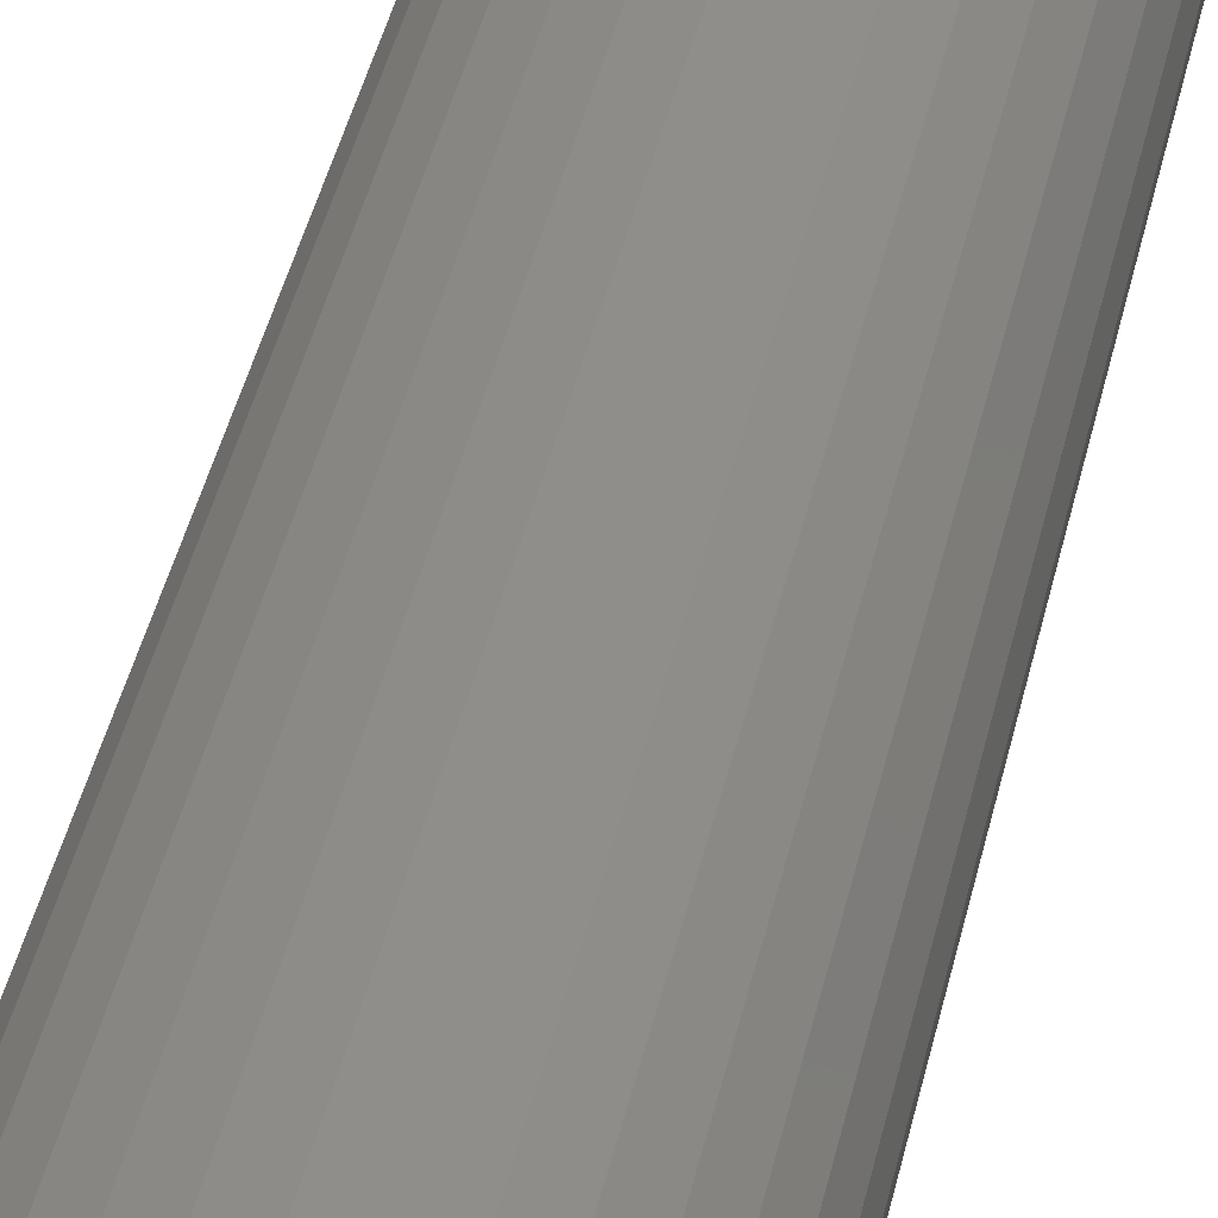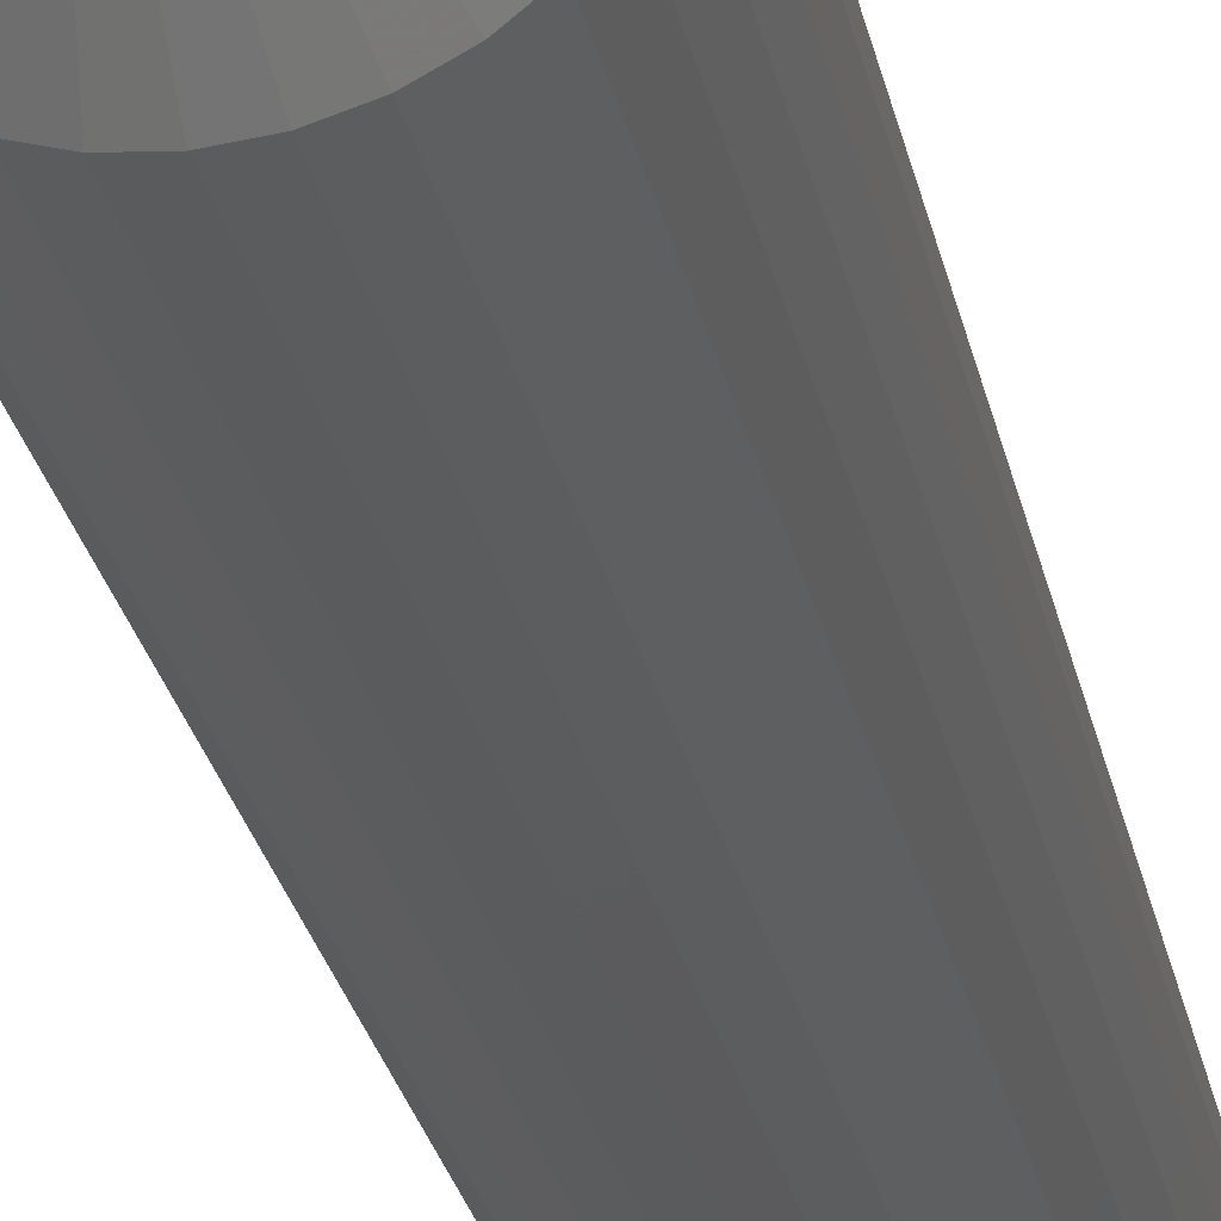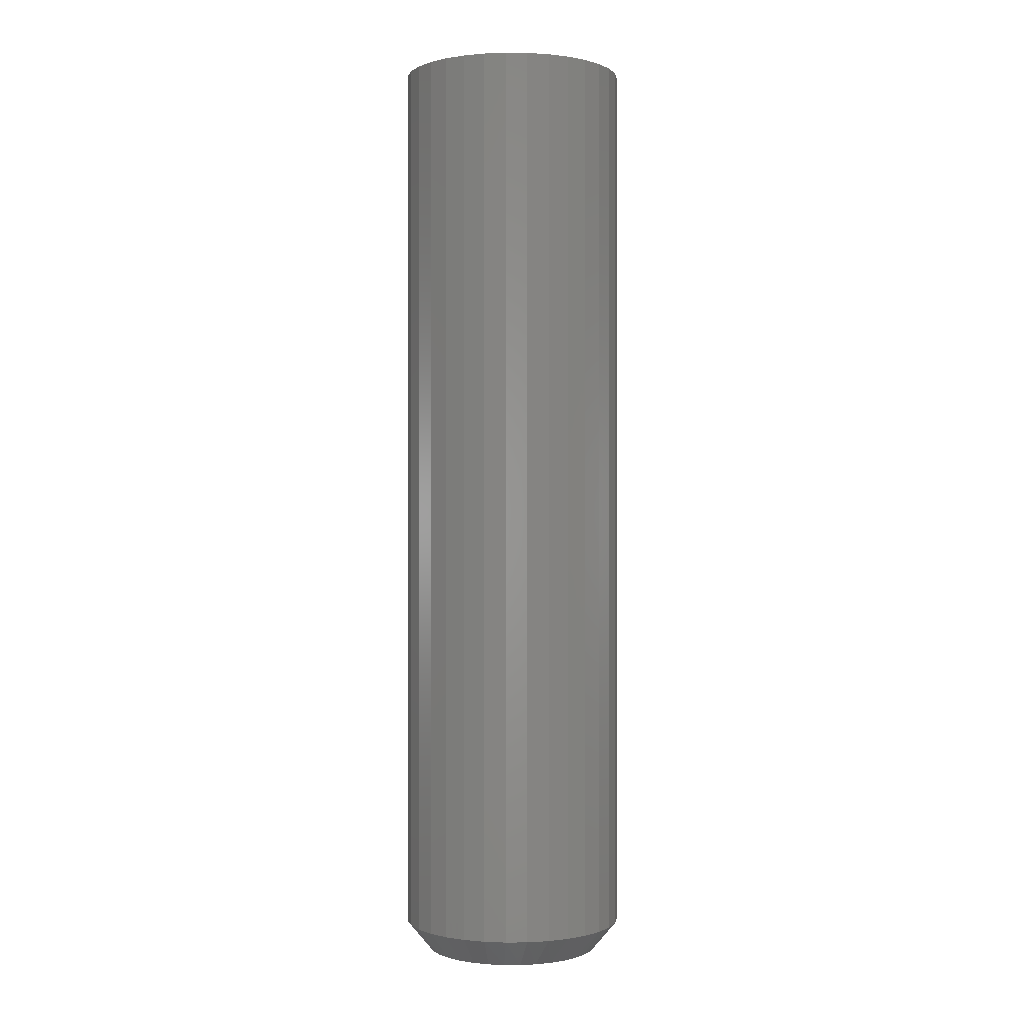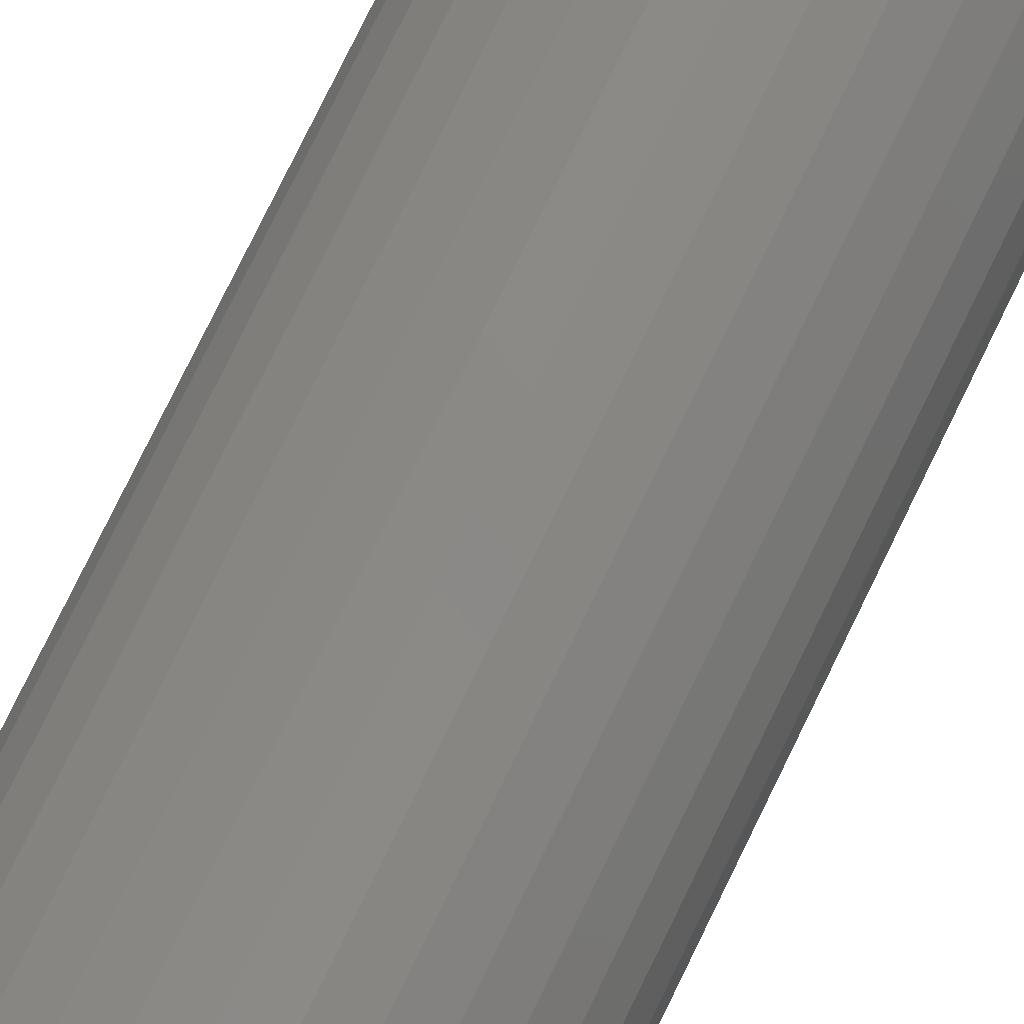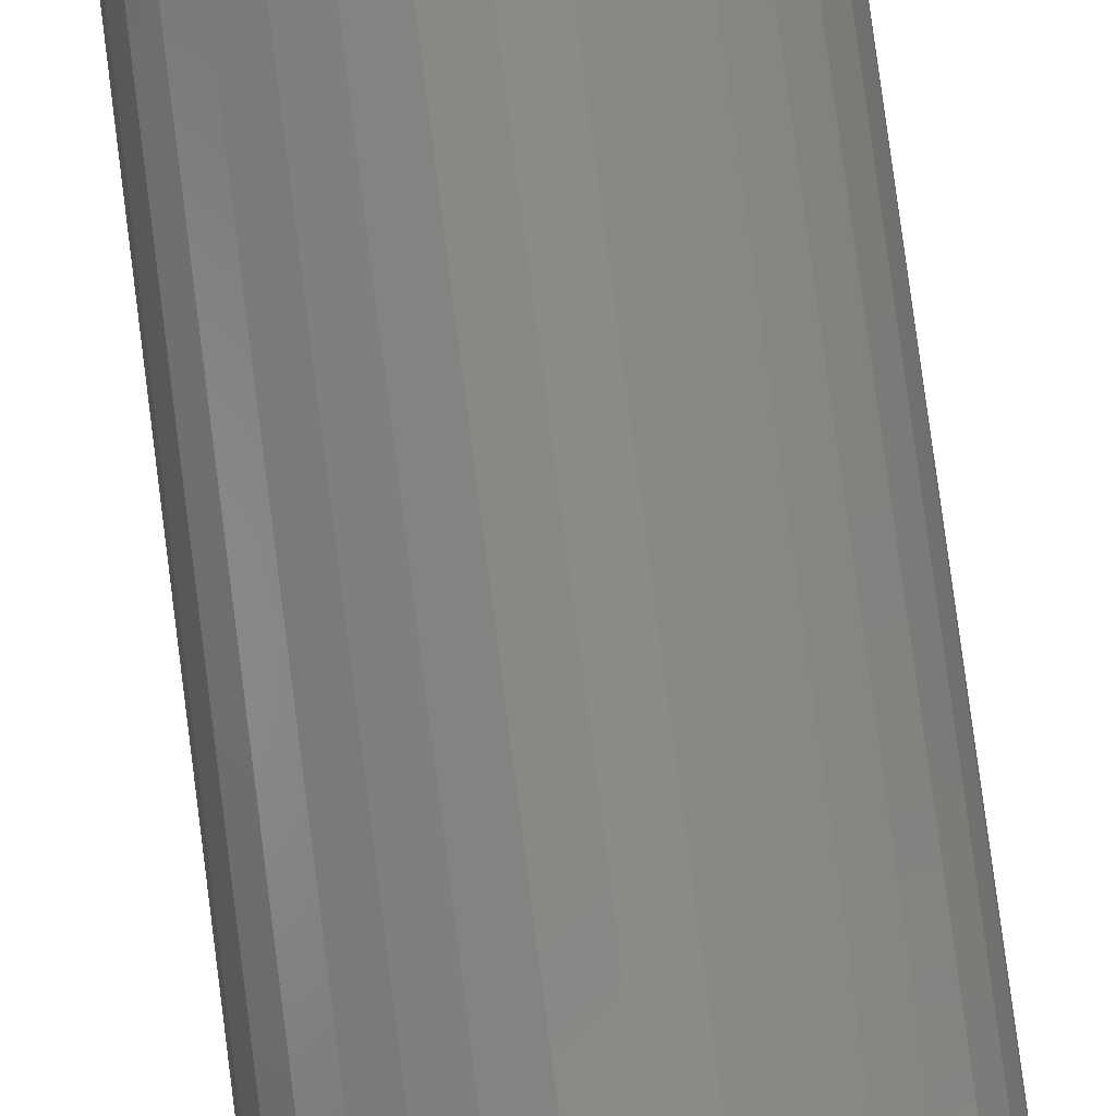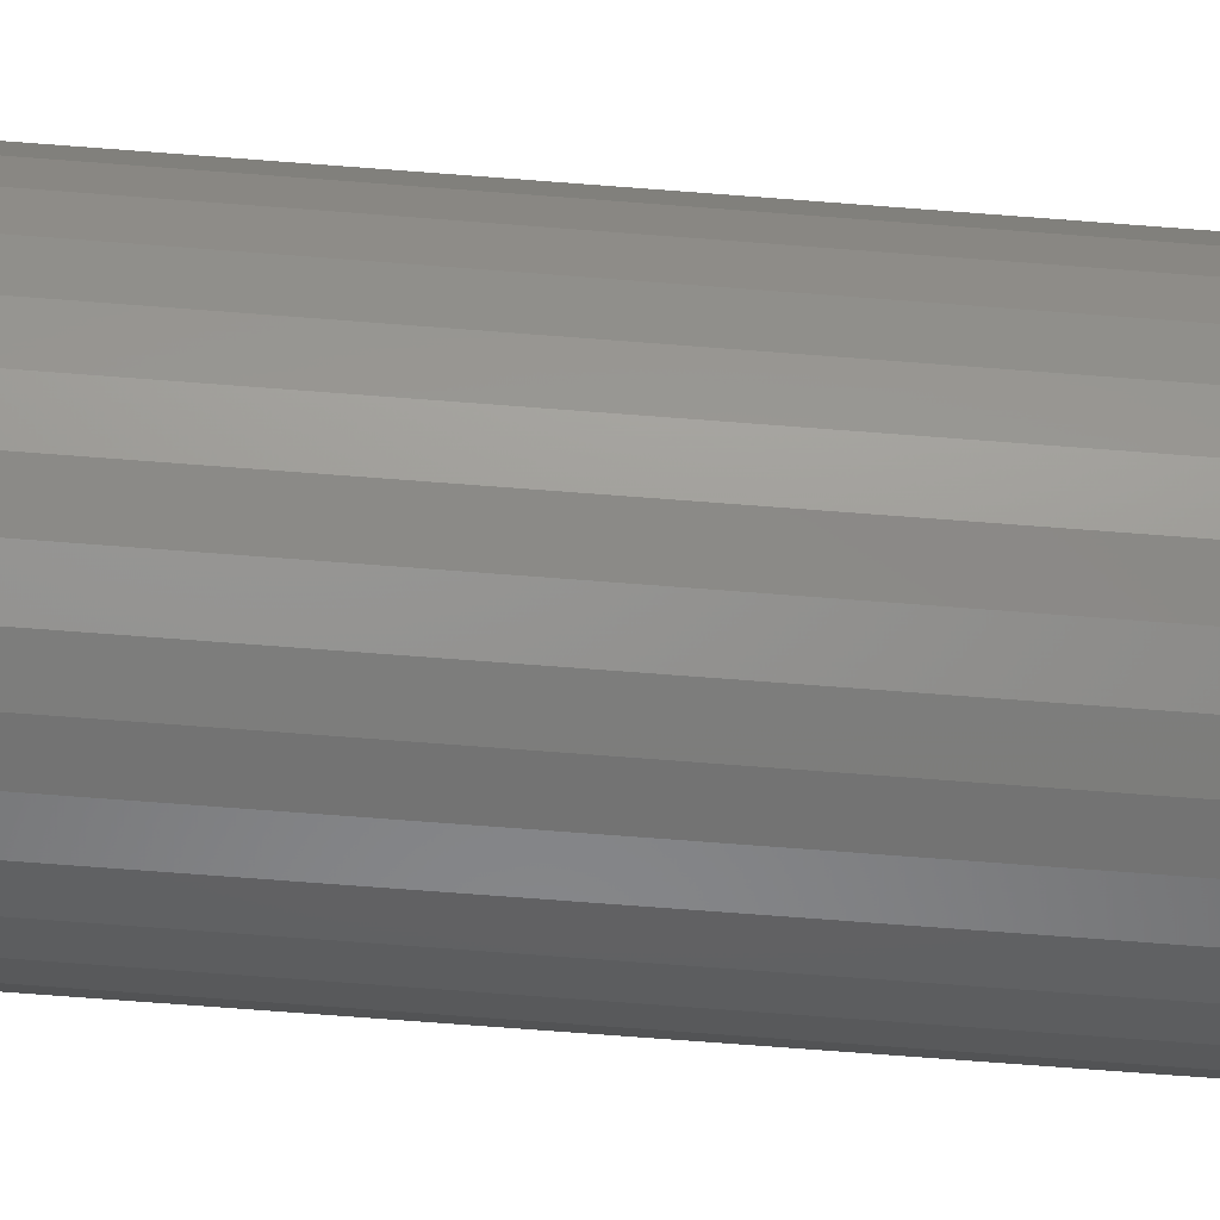
<metadata>
{"format":"stl","ext":"stl","renderer":"f3d","projection":"perspective","resolution":1024,"background":"white","views":[{"elev":42.7,"azim":12.5,"up":"+Z"},{"elev":-27.1,"azim":11.5,"up":"+Z"},{"elev":-0.0,"azim":-53.0,"up":"+Y"},{"elev":78.1,"azim":-154.0,"up":"+Z"},{"elev":79.7,"azim":172.6,"up":"+Z"},{"elev":-71.0,"azim":-94.4,"up":"+Z"}]}
</metadata>
<code>
# stl→obj: 97 verts, 190 faces
v 0.01504 -0.75 0.1419
v -0.01126 -0.75 0.1419
v -0.03711 -0.75 0.1371
v 0.04089 -0.75 0.1371
v -0.06163 -0.75 0.1276
v 0.06542 -0.75 0.1276
v 0.05643 -0.75 -0.1317
v -0.02591 -0.75 -0.1398
v 0.0297 -0.75 -0.1398
v 0.001891 -0.75 -0.1425
v 0.08778 -0.75 0.1137
v -0.08399 -0.75 0.1137
v 0.1072 -0.75 0.09601
v -0.1034 -0.75 0.09601
v 0.1231 -0.75 0.07503
v -0.1193 -0.75 0.07502
v 0.1348 -0.75 0.05148
v -0.131 -0.75 0.05148
v 0.142 -0.75 0.02619
v -0.1382 -0.75 0.02619
v 0.1444 -0.75 -3.947e-17
v -0.1406 -0.75 -1.558e-06
v 0.1417 -0.75 -0.0278
v -0.1379 -0.75 -0.0278
v 0.1336 -0.75 -0.05454
v -0.1298 -0.75 -0.05454
v 0.1204 -0.75 -0.07918
v -0.1166 -0.75 -0.07918
v 0.1027 -0.75 -0.1008
v -0.09888 -0.75 -0.1008
v 0.08107 -0.75 -0.1185
v -0.07729 -0.75 -0.1185
v -0.05265 -0.75 -0.1317
v 0.1835 0.75 -2.224e-17
v 0.1835 -0.7031 -6.671e-17
v 0.18 0.75 -0.03542
v 0.18 -0.7031 -0.03542
v 0.1696 0.75 -0.06949
v 0.1696 -0.7031 -0.06949
v 0.1529 0.75 -0.1009
v 0.1529 -0.7031 -0.1009
v 0.1303 0.75 -0.1284
v 0.1303 -0.7031 -0.1284
v 0.1028 0.75 -0.151
v 0.1028 -0.7031 -0.151
v 0.07138 0.75 -0.1678
v 0.07138 -0.7031 -0.1678
v 0.03732 0.75 -0.1781
v 0.03732 -0.7031 -0.1781
v 0.001891 0.75 -0.1816
v 0.001891 -0.7031 -0.1816
v -0.03353 0.75 -0.1781
v -0.03353 -0.7031 -0.1781
v -0.0676 0.75 -0.1678
v -0.0676 -0.7031 -0.1678
v -0.09899 0.75 -0.151
v -0.09899 -0.7031 -0.151
v -0.1265 0.75 -0.1284
v -0.1265 -0.7031 -0.1284
v -0.1491 0.75 -0.1009
v -0.1491 -0.7031 -0.1009
v -0.1659 0.75 -0.06949
v -0.1659 -0.7031 -0.06949
v -0.1762 0.75 -0.03542
v -0.1762 -0.7031 -0.03542
v -0.1797 0.75 2.224e-17
v -0.1797 -0.7031 2.224e-17
v -0.1762 0.75 0.03542
v -0.1762 -0.7031 0.03542
v -0.1659 0.75 0.06949
v -0.1659 -0.7031 0.06949
v -0.1491 0.75 0.1009
v -0.1491 -0.7031 0.1009
v -0.1265 0.75 0.1284
v -0.1265 -0.7031 0.1284
v -0.09899 0.75 0.151
v -0.09899 -0.7031 0.151
v -0.0676 0.75 0.1678
v -0.0676 -0.7031 0.1678
v -0.03353 0.75 0.1781
v -0.03353 -0.7031 0.1781
v 0.001891 0.75 0.1816
v 0.001891 -0.7031 0.1816
v 0.03732 0.75 0.1781
v 0.03732 -0.7031 0.1781
v 0.07138 0.75 0.1678
v 0.07138 -0.7031 0.1678
v 0.1028 0.75 0.151
v 0.1028 -0.7031 0.151
v 0.1303 0.75 0.1284
v 0.1303 -0.7031 0.1284
v 0.1529 0.75 0.1009
v 0.1529 -0.7031 0.1009
v 0.1696 0.75 0.06949
v 0.1696 -0.7031 0.06949
v 0.18 0.75 0.03542
v 0.18 -0.7031 0.03542
f 1 2 3
f 1 3 4
f 4 3 5
f 4 5 6
f 7 8 9
f 9 8 10
f 6 5 11
f 11 5 12
f 11 12 13
f 13 12 14
f 13 14 15
f 15 14 16
f 15 16 17
f 17 16 18
f 17 18 19
f 19 18 20
f 19 20 21
f 21 20 22
f 21 22 23
f 23 22 24
f 23 24 25
f 25 24 26
f 25 26 27
f 27 26 28
f 27 28 29
f 29 28 30
f 29 30 31
f 31 30 32
f 31 32 7
f 7 32 33
f 7 33 8
f 34 35 36
f 36 35 37
f 36 37 38
f 38 37 39
f 38 39 40
f 40 39 41
f 40 41 42
f 42 41 43
f 42 43 44
f 44 43 45
f 44 45 46
f 46 45 47
f 46 47 48
f 48 47 49
f 48 49 50
f 50 49 51
f 50 51 52
f 52 51 53
f 52 53 54
f 54 53 55
f 54 55 56
f 56 55 57
f 56 57 58
f 58 57 59
f 58 59 60
f 60 59 61
f 60 61 62
f 62 61 63
f 62 63 64
f 64 63 65
f 64 65 66
f 66 65 67
f 66 67 68
f 68 67 69
f 68 69 70
f 70 69 71
f 70 71 72
f 72 71 73
f 72 73 74
f 74 73 75
f 74 75 76
f 76 75 77
f 76 77 78
f 78 77 79
f 78 79 80
f 80 79 81
f 80 81 82
f 82 81 83
f 82 83 84
f 84 83 85
f 84 85 86
f 86 85 87
f 86 87 88
f 88 87 89
f 88 89 90
f 90 89 91
f 90 91 92
f 92 91 93
f 92 93 94
f 94 93 95
f 94 95 96
f 96 95 97
f 96 97 34
f 34 97 35
f 41 29 43
f 43 29 31
f 43 31 45
f 45 31 7
f 45 7 47
f 29 41 27
f 27 41 39
f 27 39 25
f 25 39 37
f 25 37 23
f 23 37 35
f 23 35 21
f 28 59 30
f 30 59 57
f 30 57 32
f 32 57 55
f 32 55 33
f 59 28 61
f 61 28 26
f 61 26 63
f 63 26 24
f 63 24 65
f 65 24 22
f 65 22 67
f 10 49 9
f 9 49 47
f 9 47 7
f 49 10 51
f 51 10 8
f 51 8 53
f 53 8 33
f 53 33 55
f 89 87 6
f 87 85 4
f 6 87 4
f 85 83 1
f 4 85 1
f 3 2 81
f 2 83 81
f 1 83 2
f 79 77 5
f 3 79 5
f 3 81 79
f 5 77 12
f 12 77 75
f 12 75 14
f 14 75 73
f 14 73 16
f 16 73 71
f 16 71 18
f 18 71 69
f 18 69 20
f 20 69 67
f 20 67 22
f 6 11 89
f 89 11 13
f 89 13 91
f 91 13 15
f 91 15 93
f 93 15 17
f 93 17 95
f 95 17 19
f 95 19 97
f 97 19 21
f 97 21 35
f 82 84 80
f 78 80 84
f 86 78 84
f 48 52 46
f 50 52 48
f 52 54 46
f 46 54 56
f 46 56 44
f 44 56 58
f 44 58 42
f 42 58 60
f 42 60 40
f 40 60 62
f 40 62 38
f 38 62 64
f 38 64 36
f 36 64 66
f 36 66 34
f 34 66 68
f 34 68 96
f 96 68 70
f 96 70 94
f 94 70 72
f 94 72 92
f 92 72 74
f 92 74 90
f 90 74 76
f 90 76 88
f 88 76 78
f 88 78 86

</code>
